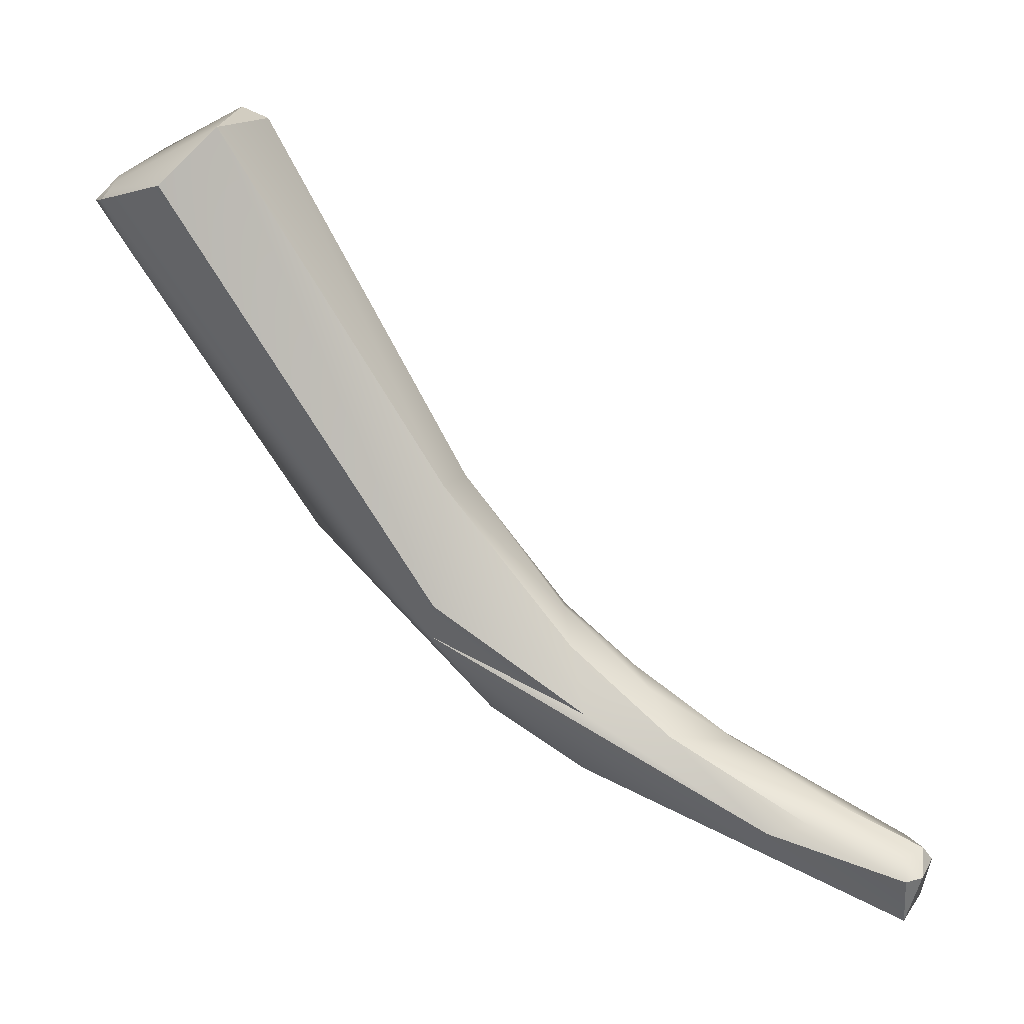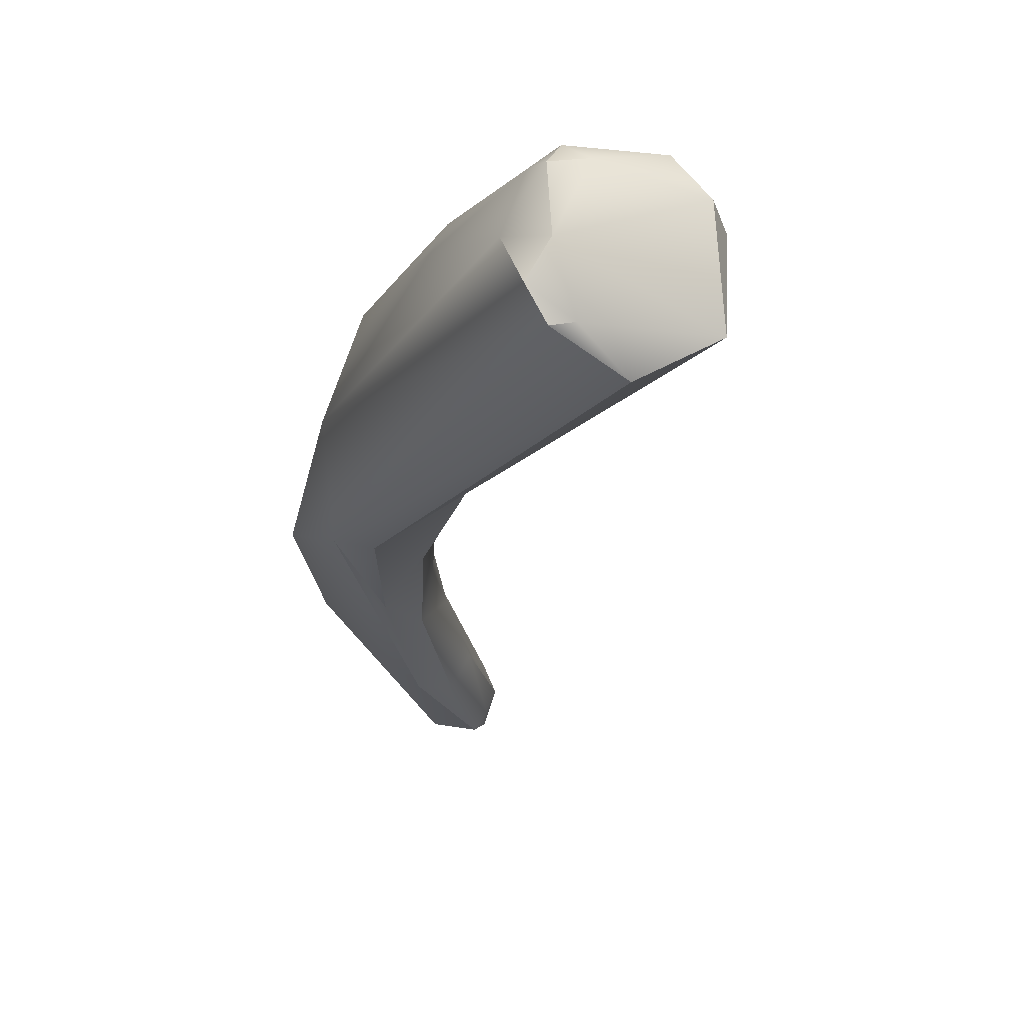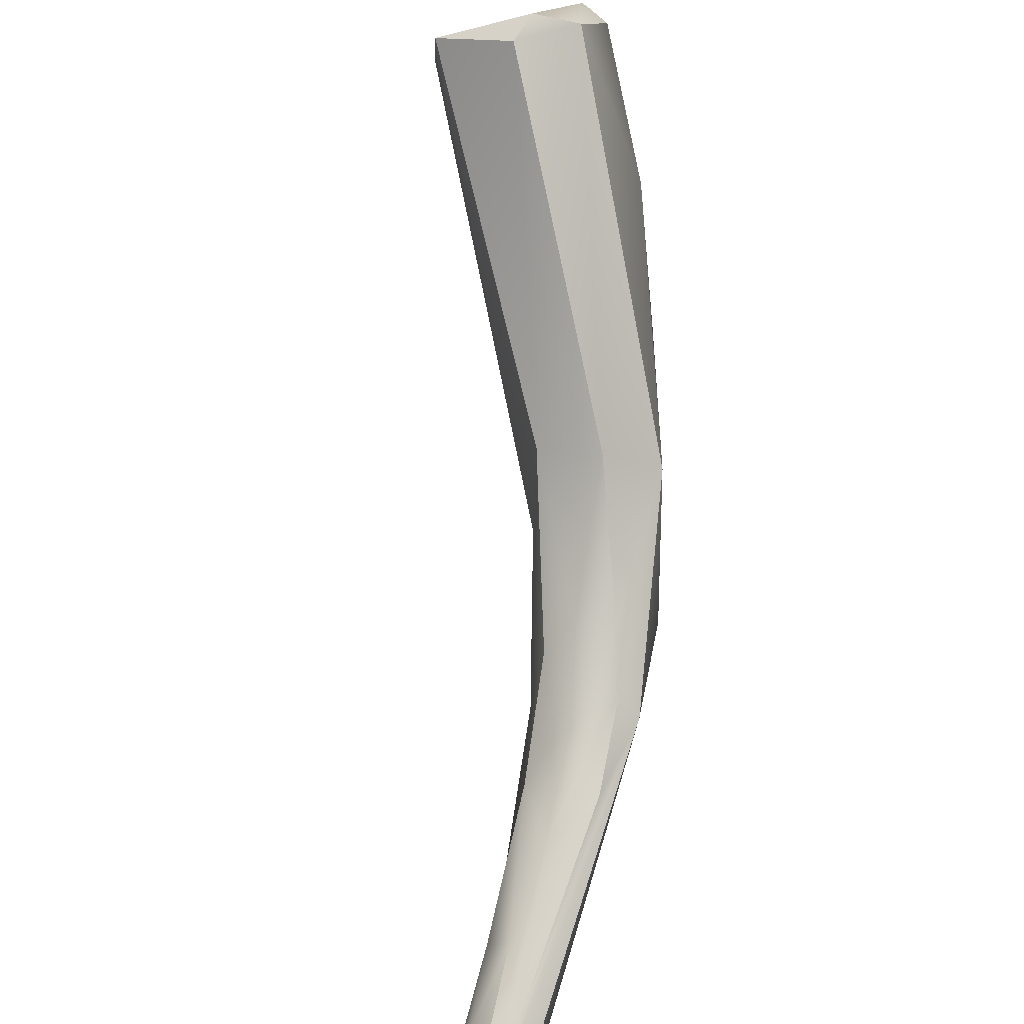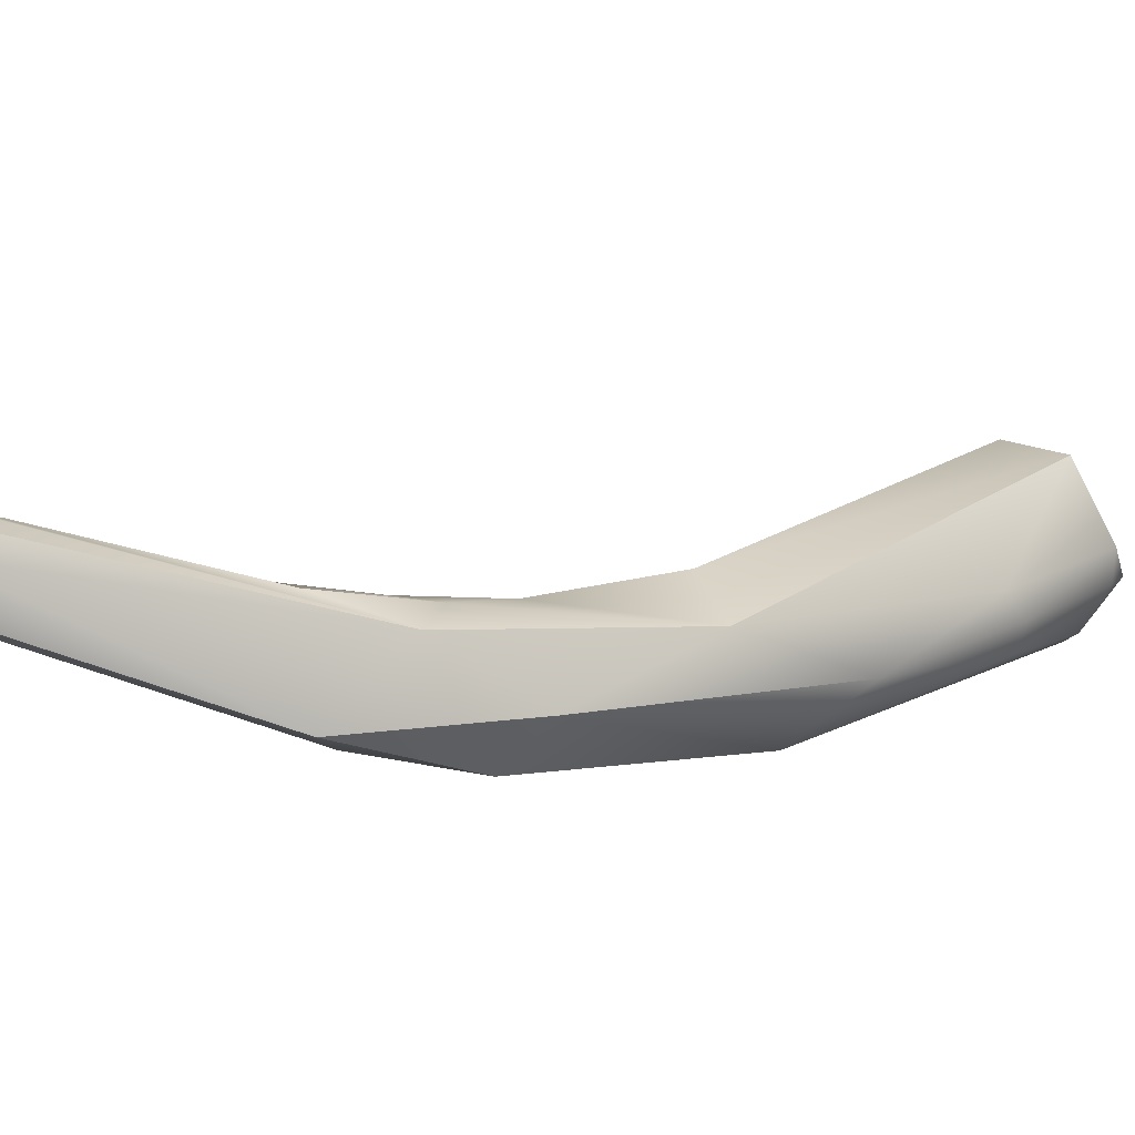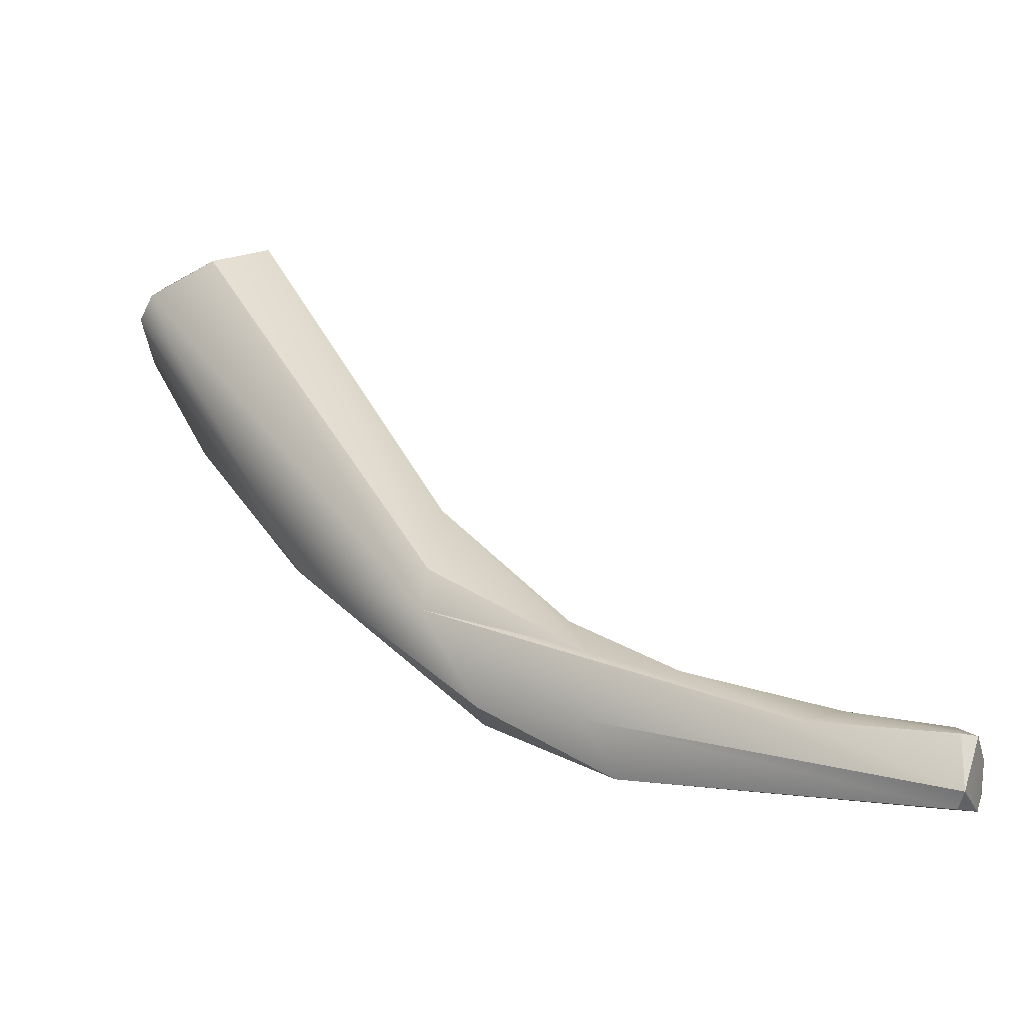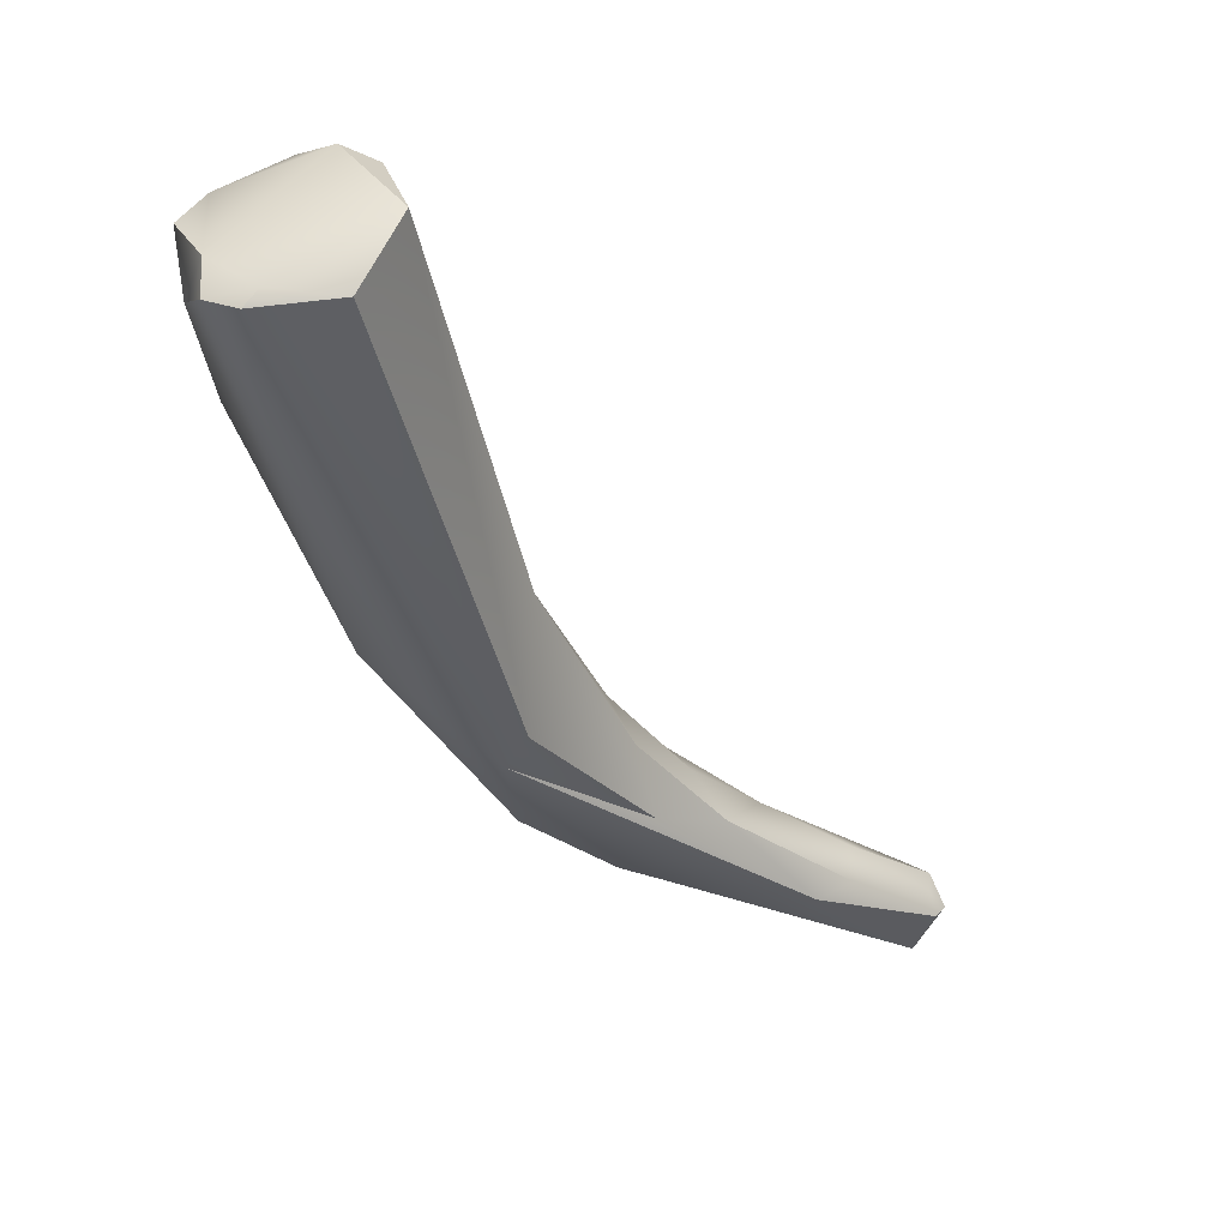
<metadata>
{"format":"obj","ext":"obj","renderer":"f3d","projection":"perspective","resolution":1024,"background":"white","views":[{"elev":-0.1,"azim":38.6,"up":"+Z"},{"elev":-49.2,"azim":-46.5,"up":"+Y"},{"elev":41.3,"azim":130.9,"up":"+Z"},{"elev":61.4,"azim":-144.7,"up":"+Y"},{"elev":-60.0,"azim":31.4,"up":"+Z"},{"elev":15.4,"azim":-5.0,"up":"+Z"}]}
</metadata>
<code>
v 82.62 -29.49 1136
v 82.9 -29.8 1135
v 82.93 -28.82 1136
v 82.82 -28.96 1136
v 82.2 -29.07 1136
v 83.45 -30.04 1136
v 83.13 -30.15 1137
v 83.23 -30.31 1136
v 83.27 -29.32 1137
v 82.71 -29.34 1137
v 83.23 -29.61 1137
v 82.37 -29.29 1137
v 81.5 -30.47 1138
v 81.51 -31.05 1137
v 80.75 -31.43 1137
v 79.75 -31 1139
v 78.47 -30.74 1139
v 78.35 -32.03 1140
v 78.97 -32.26 1139
v 77.72 -31.7 1140
v 76.89 -31.53 1141
v 77.1 -31.5 1138
v 77.6 -33.28 1140
v 77.14 -32.69 1138
v 76.28 -32.17 1142
v 76.76 -31.11 1140
v 74.72 -32.26 1140
v 76.76 -32.84 1142
v 77.24 -33.24 1141
v 74.89 -33.75 1144
v 73.71 -33.11 1144
v 75.39 -35.04 1144
v 71.79 -37.05 1151
v 73.06 -37.68 1151
v 72.41 -37.76 1152
v 75.19 -33.25 1140
v 75.27 -35.22 1142
v 74.89 -34.85 1141
v 72.48 -35.62 1143
v 71.76 -34.97 1145
v 71.13 -35.92 1148
v 70.66 -36.54 1148
v 70.56 -37.17 1148
v 70.31 -37.56 1151
v 70.54 -38.04 1151
v 70.06 -38.01 1150
v 70.03 -38.27 1151
v 73.41 -39.42 1151
v 72.6 -40.19 1150
v 70.18 -38.91 1150
v 71.04 -40.25 1150
v 71.32 -40.17 1150
v 71.13 -39.46 1149
v 70.47 -39.29 1150
v 70.47 -39.88 1150
v 82.62 -29.49 1136
v 82.62 -29.49 1136
v 82.9 -29.8 1135
v 82.9 -29.8 1135
v 82.9 -29.8 1135
v 82.9 -29.8 1135
v 82.93 -28.82 1136
v 82.93 -28.82 1136
v 82.82 -28.96 1136
v 82.82 -28.96 1136
v 82.82 -28.96 1136
v 83.45 -30.04 1136
v 83.45 -30.04 1136
v 83.45 -30.04 1136
v 83.23 -30.31 1136
v 83.23 -30.31 1136
v 83.27 -29.32 1137
v 83.27 -29.32 1137
v 83.23 -29.61 1137
v 83.23 -29.61 1137
v 80.75 -31.43 1137
v 78.47 -30.74 1139
v 78.97 -32.26 1139
v 77.1 -31.5 1138
v 77.1 -31.5 1138
v 77.6 -33.28 1140
v 76.76 -31.11 1140
v 74.72 -32.26 1140
v 77.24 -33.24 1141
v 74.89 -33.75 1144
v 73.71 -33.11 1144
v 75.39 -35.04 1144
v 71.79 -37.05 1151
v 71.79 -37.05 1151
v 73.06 -37.68 1151
v 73.06 -37.68 1151
v 72.41 -37.76 1152
v 72.41 -37.76 1152
v 75.19 -33.25 1140
v 75.27 -35.22 1142
v 74.89 -34.85 1141
v 70.31 -37.56 1151
v 70.03 -38.27 1151
v 70.03 -38.27 1151
v 73.41 -39.42 1151
v 73.41 -39.42 1151
v 73.41 -39.42 1151
v 72.6 -40.19 1150
v 72.6 -40.19 1150
v 71.04 -40.25 1150
v 71.04 -40.25 1150
v 70.47 -39.29 1150
v 70.47 -39.88 1150
v 70.47 -39.88 1150
g grp1
f 2 4 9
f 58 1 64
f 72 3 10
f 5 62 65
f 26 62 5
f 4 63 9
f 5 66 56
f 6 73 11
f 67 74 7
f 7 74 13
f 2 9 68
f 8 67 7
f 70 59 69
f 72 10 75
f 3 12 10
f 10 13 75
f 3 82 12
f 12 82 10
f 10 16 13
f 8 7 14
f 10 17 16
f 14 7 13
f 82 77 10
f 60 24 57
f 57 24 22
f 61 71 15
f 8 14 76
f 13 19 14
f 14 78 76
f 56 79 5
f 5 79 26
f 26 79 27
f 19 13 16
f 20 16 21
f 18 19 16
f 20 18 16
f 19 18 29
f 16 17 21
f 82 21 77
f 18 20 28
f 21 25 20
f 21 31 25
f 20 25 28
f 15 24 61
f 78 23 76
f 23 78 84
f 24 15 38
f 23 96 76
f 38 36 24
f 29 18 28
f 24 36 22
f 82 31 21
f 26 27 86
f 32 29 28
f 25 30 28
f 32 28 30
f 23 84 87
f 38 81 37
f 87 95 23
f 31 85 25
f 85 31 33
f 85 33 34
f 32 30 90
f 91 35 48
f 100 95 87
f 90 101 32
f 54 102 92
f 93 34 33
f 80 94 83
f 39 83 94
f 39 40 83
f 27 40 86
f 39 36 38
f 86 41 88
f 41 86 40
f 40 39 43
f 38 51 53
f 42 41 40
f 40 43 42
f 88 41 44
f 41 42 44
f 37 49 38
f 49 51 38
f 45 92 89
f 97 45 89
f 42 43 46
f 42 46 44
f 44 46 47
f 97 98 45
f 43 50 46
f 46 50 47
f 103 95 100
f 52 102 54
f 104 102 52
f 45 54 92
f 54 45 99
f 38 53 39
f 43 39 50
f 52 105 104
f 55 106 52
f 54 55 52
f 108 53 51
f 50 109 107
f 50 107 47
f 39 53 108
f 39 108 50

</code>
